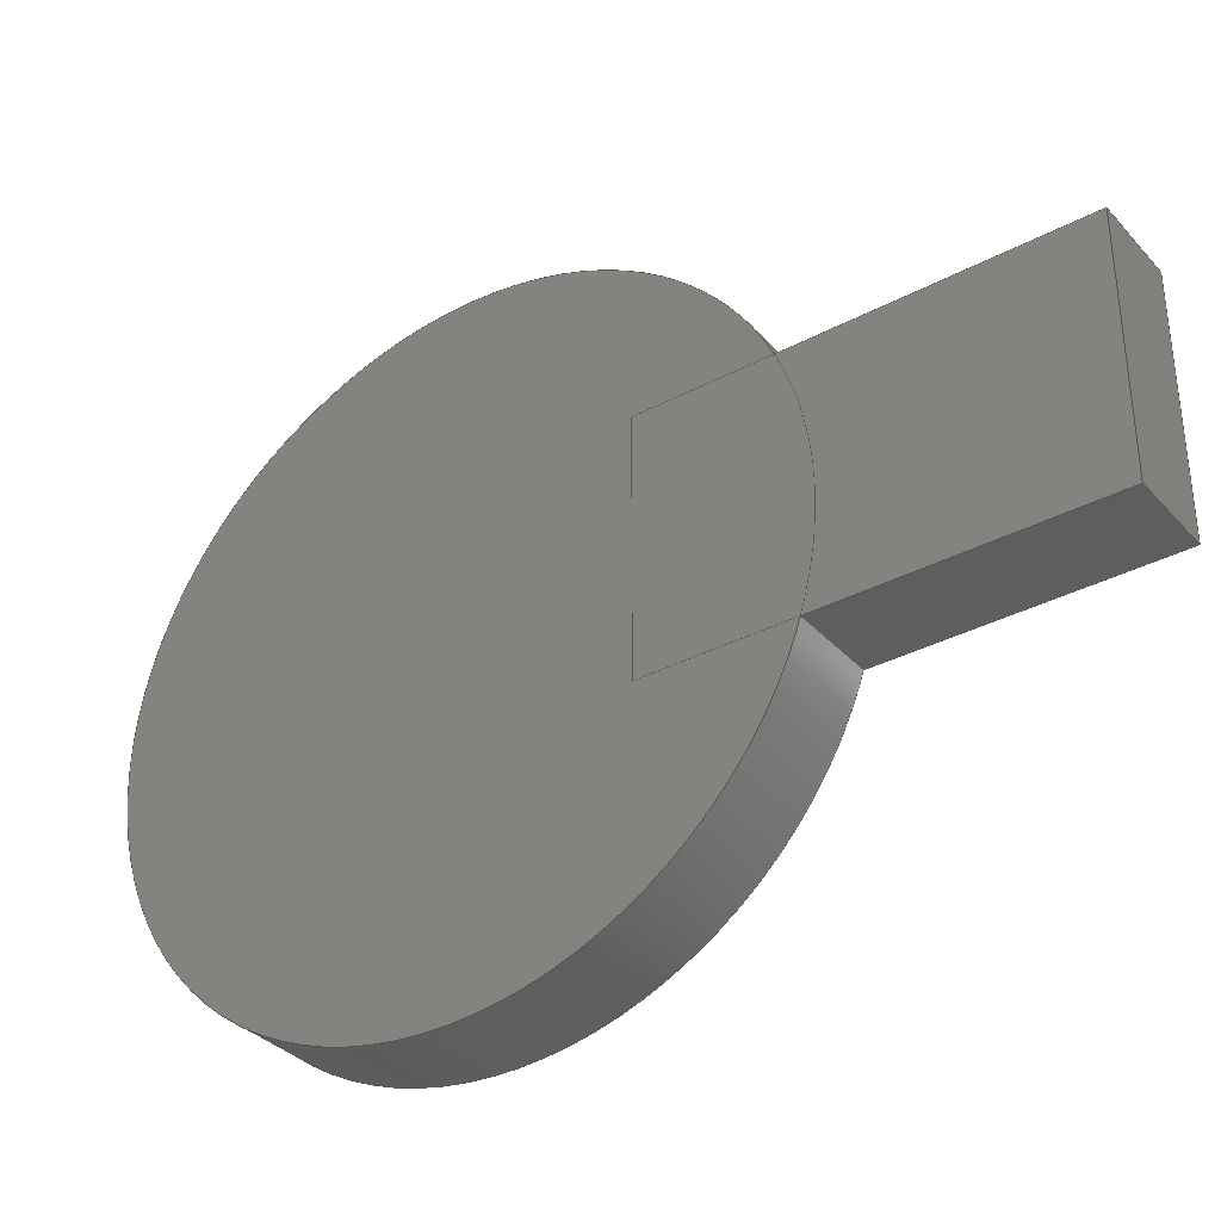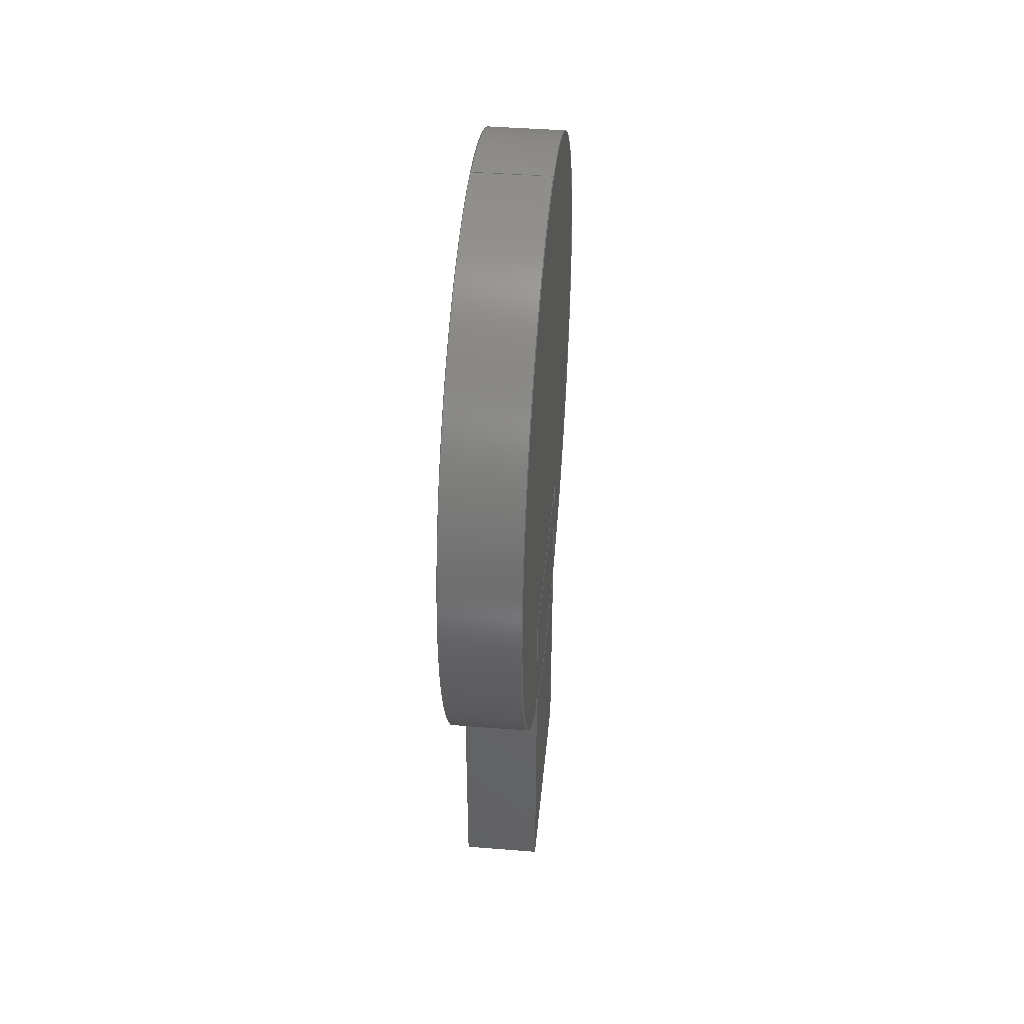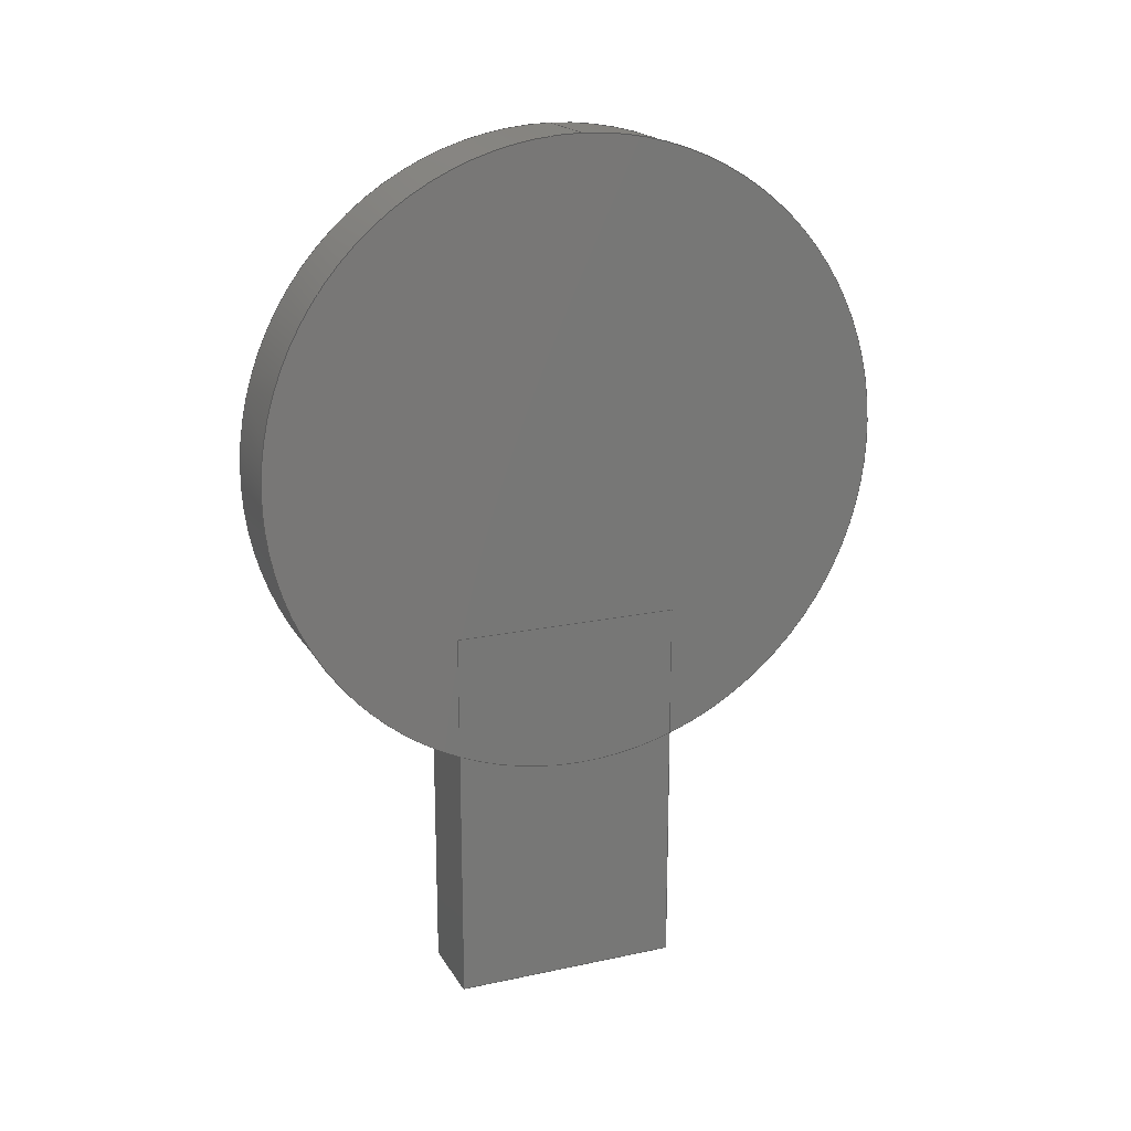
<metadata>
{"format":"step","ext":"stp","renderer":"f3d","projection":"perspective","resolution":1024,"background":"white","views":[{"elev":-34.5,"azim":-54.5,"up":"+Z"},{"elev":42.0,"azim":5.5,"up":"+Y"},{"elev":19.1,"azim":68.0,"up":"+Y"}]}
</metadata>
<code>
ISO-10303-21;
DATA;
#1=PRODUCT('Product1','','<Hella-SRV>Schutzrechtsvermerk Hella KGaA Hueck & Co. nach ISO 16016\X2\000D\X0\\X2\000A\X0\Copyright Hella KGaA Hueck & Co. according to ISO 16016</Hella-SRV>',(#4)) ;
#2=PRODUCT('Part1','','<Hella-SRV>Schutzrechtsvermerk Hella KGaA Hueck & Co. nach ISO 16016\X2\000D\X0\\X2\000A\X0\Copyright Hella KGaA Hueck & Co. according to ISO 16016</Hella-SRV>',(#4)) ;
#3=PRODUCT('Part2','','<Hella-SRV>Schutzrechtsvermerk Hella KGaA Hueck & Co. nach ISO 16016\X2\000D\X0\\X2\000A\X0\Copyright Hella KGaA Hueck & Co. according to ISO 16016</Hella-SRV>',(#4)) ;
#4=PRODUCT_CONTEXT(' ',#5,'mechanical') ;
#5=APPLICATION_CONTEXT('automotive design') ;
#6=PRODUCT_DEFINITION('Product1',' ',#288,#9) ;
#7=PRODUCT_DEFINITION('Part1',' ',#289,#9) ;
#8=PRODUCT_DEFINITION('Part2',' ',#290,#9) ;
#9=PRODUCT_DEFINITION_CONTEXT('part definition',#5,' ') ;
#10=PRODUCT_DEFINITION_SHAPE(' ',' ',#6) ;
#11=PRODUCT_DEFINITION_SHAPE(' ',' ',#7) ;
#12=PRODUCT_DEFINITION_SHAPE(' ',' ',#275) ;
#13=PRODUCT_DEFINITION_SHAPE(' ',' ',#8) ;
#14=PRODUCT_DEFINITION_SHAPE(' ',' ',#276) ;
#15=MECHANICAL_DESIGN_GEOMETRIC_PRESENTATION_REPRESENTATION(' ',(#129,#130),#309) ;
#16=SHAPE_REPRESENTATION(' ',(#28,#36),#309) ;
#17=SHAPE_REPRESENTATION(' ',(#29),#310) ;
#18=SHAPE_REPRESENTATION(' ',(#37),#311) ;
#19=ITEM_DEFINED_TRANSFORMATION(' ',' ',#29,#28) ;
#20=ITEM_DEFINED_TRANSFORMATION(' ',' ',#37,#36) ;
#21=AXIS2_PLACEMENT_3D('Cylinder Axis2P3D',#38,#81,#82) ;
#22=AXIS2_PLACEMENT_3D('Circle Axis2P3D',#42,#84,$) ;
#23=AXIS2_PLACEMENT_3D('Circle Axis2P3D',#46,#86,$) ;
#24=AXIS2_PLACEMENT_3D('Circle Axis2P3D',#47,#87,$) ;
#25=AXIS2_PLACEMENT_3D('Circle Axis2P3D',#48,#88,$) ;
#26=AXIS2_PLACEMENT_3D('Plane Axis2P3D',#49,#89,#90) ;
#27=AXIS2_PLACEMENT_3D('Plane Axis2P3D',#50,#91,#92) ;
#28=AXIS2_PLACEMENT_3D(' ',#52,#96,#95) ;
#29=AXIS2_PLACEMENT_3D(' ',#51,#94,#93) ;
#30=AXIS2_PLACEMENT_3D('Plane Axis2P3D',#53,#97,#98) ;
#31=AXIS2_PLACEMENT_3D('Plane Axis2P3D',#62,#103,#104) ;
#32=AXIS2_PLACEMENT_3D('Plane Axis2P3D',#68,#108,#109) ;
#33=AXIS2_PLACEMENT_3D('Plane Axis2P3D',#74,#113,#114) ;
#34=AXIS2_PLACEMENT_3D('Plane Axis2P3D',#77,#117,#118) ;
#35=AXIS2_PLACEMENT_3D('Plane Axis2P3D',#78,#119,#120) ;
#36=AXIS2_PLACEMENT_3D(' ',#80,#124,#123) ;
#37=AXIS2_PLACEMENT_3D(' ',#79,#122,#121) ;
#38=CARTESIAN_POINT('Axis2P3D Location',(10,-4.01,-7.519)) ;
#39=CARTESIAN_POINT('Line Origine',(10,75.27,-7.519)) ;
#40=CARTESIAN_POINT('Vertex',(0,75.27,-7.519)) ;
#41=CARTESIAN_POINT('Vertex',(20,75.27,-7.519)) ;
#42=CARTESIAN_POINT('Axis2P3D Location',(0,-4.01,-7.519)) ;
#43=CARTESIAN_POINT('Vertex',(0,-83.29,-7.519)) ;
#44=CARTESIAN_POINT('Line Origine',(10,-83.29,-7.519)) ;
#45=CARTESIAN_POINT('Vertex',(20,-83.29,-7.519)) ;
#46=CARTESIAN_POINT('Axis2P3D Location',(20,-4.01,-7.519)) ;
#47=CARTESIAN_POINT('Axis2P3D Location',(0,-4.01,-7.519)) ;
#48=CARTESIAN_POINT('Axis2P3D Location',(20,-4.01,-7.519)) ;
#49=CARTESIAN_POINT('Axis2P3D Location',(0,0,0)) ;
#50=CARTESIAN_POINT('Axis2P3D Location',(20,0,0)) ;
#51=CARTESIAN_POINT('NONE',(0,0,0)) ;
#52=CARTESIAN_POINT('NONE',(0,0,0)) ;
#53=CARTESIAN_POINT('Axis2P3D Location',(0,-142.1,24.97)) ;
#54=CARTESIAN_POINT('Line Origine',(10,-45.26,24.97)) ;
#55=CARTESIAN_POINT('Vertex',(0,-45.26,24.97)) ;
#56=CARTESIAN_POINT('Vertex',(20,-45.26,24.97)) ;
#57=CARTESIAN_POINT('Line Origine',(0,-93.67,24.97)) ;
#58=CARTESIAN_POINT('Vertex',(0,-142.1,24.97)) ;
#59=CARTESIAN_POINT('Line Origine',(10,-142.1,24.97)) ;
#60=CARTESIAN_POINT('Vertex',(20,-142.1,24.97)) ;
#61=CARTESIAN_POINT('Line Origine',(20,-93.67,24.97)) ;
#62=CARTESIAN_POINT('Axis2P3D Location',(0,-142.1,-32.49)) ;
#63=CARTESIAN_POINT('Line Origine',(0,-142.1,-3.76)) ;
#64=CARTESIAN_POINT('Vertex',(0,-142.1,-32.49)) ;
#65=CARTESIAN_POINT('Line Origine',(10,-142.1,-32.49)) ;
#66=CARTESIAN_POINT('Vertex',(20,-142.1,-32.49)) ;
#67=CARTESIAN_POINT('Line Origine',(20,-142.1,-3.76)) ;
#68=CARTESIAN_POINT('Axis2P3D Location',(0,-45.26,-32.49)) ;
#69=CARTESIAN_POINT('Line Origine',(0,-93.67,-32.49)) ;
#70=CARTESIAN_POINT('Vertex',(0,-45.26,-32.49)) ;
#71=CARTESIAN_POINT('Line Origine',(10,-45.26,-32.49)) ;
#72=CARTESIAN_POINT('Vertex',(20,-45.26,-32.49)) ;
#73=CARTESIAN_POINT('Line Origine',(20,-93.67,-32.49)) ;
#74=CARTESIAN_POINT('Axis2P3D Location',(0,-45.26,24.97)) ;
#75=CARTESIAN_POINT('Line Origine',(0,-45.26,-3.76)) ;
#76=CARTESIAN_POINT('Line Origine',(20,-45.26,-3.76)) ;
#77=CARTESIAN_POINT('Axis2P3D Location',(0,0,0)) ;
#78=CARTESIAN_POINT('Axis2P3D Location',(20,0,0)) ;
#79=CARTESIAN_POINT('NONE',(0,0,0)) ;
#80=CARTESIAN_POINT('NONE',(0,0,0)) ;
#81=DIRECTION('Axis2P3D Direction',(1,0,0)) ;
#82=DIRECTION('Axis2P3D XDirection',(0,1,0)) ;
#83=DIRECTION('Vector Direction',(1,0,0)) ;
#84=DIRECTION('Axis2P3D Direction',(1,0,0)) ;
#85=DIRECTION('Vector Direction',(1,0,0)) ;
#86=DIRECTION('Axis2P3D Direction',(1,0,0)) ;
#87=DIRECTION('Axis2P3D Direction',(1,0,0)) ;
#88=DIRECTION('Axis2P3D Direction',(1,0,0)) ;
#89=DIRECTION('Axis2P3D Direction',(1,0,0)) ;
#90=DIRECTION('Axis2P3D XDirection',(0,1,0)) ;
#91=DIRECTION('Axis2P3D Direction',(1,0,0)) ;
#92=DIRECTION('Axis2P3D XDirection',(0,1,0)) ;
#93=DIRECTION('NONE',(1,0,0)) ;
#94=DIRECTION('NONE',(0,0,1)) ;
#95=DIRECTION('NONE',(1,0,0)) ;
#96=DIRECTION('NONE',(0,0,1)) ;
#97=DIRECTION('Axis2P3D Direction',(0,0,-1)) ;
#98=DIRECTION('Axis2P3D XDirection',(0,1,0)) ;
#99=DIRECTION('Vector Direction',(1,0,0)) ;
#100=DIRECTION('Vector Direction',(0,1,0)) ;
#101=DIRECTION('Vector Direction',(1,0,0)) ;
#102=DIRECTION('Vector Direction',(0,1,0)) ;
#103=DIRECTION('Axis2P3D Direction',(0,1,0)) ;
#104=DIRECTION('Axis2P3D XDirection',(0,0,1)) ;
#105=DIRECTION('Vector Direction',(0,0,1)) ;
#106=DIRECTION('Vector Direction',(1,0,0)) ;
#107=DIRECTION('Vector Direction',(0,0,1)) ;
#108=DIRECTION('Axis2P3D Direction',(0,0,1)) ;
#109=DIRECTION('Axis2P3D XDirection',(0,-1,0)) ;
#110=DIRECTION('Vector Direction',(0,-1,0)) ;
#111=DIRECTION('Vector Direction',(1,0,0)) ;
#112=DIRECTION('Vector Direction',(0,-1,0)) ;
#113=DIRECTION('Axis2P3D Direction',(0,-1,0)) ;
#114=DIRECTION('Axis2P3D XDirection',(0,0,-1)) ;
#115=DIRECTION('Vector Direction',(0,0,-1)) ;
#116=DIRECTION('Vector Direction',(0,0,-1)) ;
#117=DIRECTION('Axis2P3D Direction',(1,0,0)) ;
#118=DIRECTION('Axis2P3D XDirection',(0,1,0)) ;
#119=DIRECTION('Axis2P3D Direction',(1,0,0)) ;
#120=DIRECTION('Axis2P3D XDirection',(0,1,0)) ;
#121=DIRECTION('NONE',(1,0,0)) ;
#122=DIRECTION('NONE',(0,0,1)) ;
#123=DIRECTION('NONE',(1,0,0)) ;
#124=DIRECTION('NONE',(0,0,1)) ;
#125=PRODUCT_RELATED_PRODUCT_CATEGORY('part',$,(#2,#3)) ;
#126=PRODUCT_RELATED_PRODUCT_CATEGORY('part',$,(#1)) ;
#127=PRODUCT_CATEGORY('part','specification') ;
#128=PRODUCT_CATEGORY('part','specification') ;
#129=STYLED_ITEM(' ',(#131),#215) ;
#130=STYLED_ITEM(' ',(#132),#216) ;
#131=PRESENTATION_STYLE_ASSIGNMENT((#133)) ;
#132=PRESENTATION_STYLE_ASSIGNMENT((#134)) ;
#133=SURFACE_STYLE_USAGE(.BOTH.,#135) ;
#134=SURFACE_STYLE_USAGE(.BOTH.,#136) ;
#135=SURFACE_SIDE_STYLE(' ',(#137)) ;
#136=SURFACE_SIDE_STYLE(' ',(#138)) ;
#137=SURFACE_STYLE_FILL_AREA(#139) ;
#138=SURFACE_STYLE_FILL_AREA(#140) ;
#139=FILL_AREA_STYLE(' ',(#141)) ;
#140=FILL_AREA_STYLE(' ',(#142)) ;
#141=FILL_AREA_STYLE_COLOUR(' ',#221) ;
#142=FILL_AREA_STYLE_COLOUR(' ',#221) ;
#143=VECTOR('Line Direction',#83,1) ;
#144=VECTOR('Line Direction',#85,1) ;
#145=VECTOR('Line Direction',#99,1) ;
#146=VECTOR('Line Direction',#100,1) ;
#147=VECTOR('Line Direction',#101,1) ;
#148=VECTOR('Line Direction',#102,1) ;
#149=VECTOR('Line Direction',#105,1) ;
#150=VECTOR('Line Direction',#106,1) ;
#151=VECTOR('Line Direction',#107,1) ;
#152=VECTOR('Line Direction',#110,1) ;
#153=VECTOR('Line Direction',#111,1) ;
#154=VECTOR('Line Direction',#112,1) ;
#155=VECTOR('Line Direction',#115,1) ;
#156=VECTOR('Line Direction',#116,1) ;
#157=UNCERTAINTY_MEASURE_WITH_UNIT(LENGTH_MEASURE(0.005),#306,'distance_accuracy_value','CONFUSED CURVE UNCERTAINTY') ;
#158=UNCERTAINTY_MEASURE_WITH_UNIT(LENGTH_MEASURE(0.005),#306,'distance_accuracy_value','CONFUSED CURVE UNCERTAINTY') ;
#159=UNCERTAINTY_MEASURE_WITH_UNIT(LENGTH_MEASURE(0.005),#306,'distance_accuracy_value','CONFUSED CURVE UNCERTAINTY') ;
#160=CONTEXT_DEPENDENT_SHAPE_REPRESENTATION(#312,#12) ;
#161=CONTEXT_DEPENDENT_SHAPE_REPRESENTATION(#313,#14) ;
#162=SHAPE_REPRESENTATION_RELATIONSHIP(' ',' ',#17,#202) ;
#163=SHAPE_REPRESENTATION_RELATIONSHIP(' ',' ',#18,#203) ;
#164=ORIENTED_EDGE('',*,*,#223,.F.) ;
#165=ORIENTED_EDGE('',*,*,#224,.T.) ;
#166=ORIENTED_EDGE('',*,*,#225,.T.) ;
#167=ORIENTED_EDGE('',*,*,#226,.F.) ;
#168=ORIENTED_EDGE('',*,*,#225,.F.) ;
#169=ORIENTED_EDGE('',*,*,#227,.T.) ;
#170=ORIENTED_EDGE('',*,*,#223,.T.) ;
#171=ORIENTED_EDGE('',*,*,#228,.F.) ;
#172=ORIENTED_EDGE('',*,*,#227,.F.) ;
#173=ORIENTED_EDGE('',*,*,#224,.F.) ;
#174=ORIENTED_EDGE('',*,*,#226,.T.) ;
#175=ORIENTED_EDGE('',*,*,#228,.T.) ;
#176=ORIENTED_EDGE('',*,*,#229,.F.) ;
#177=ORIENTED_EDGE('',*,*,#230,.T.) ;
#178=ORIENTED_EDGE('',*,*,#231,.T.) ;
#179=ORIENTED_EDGE('',*,*,#232,.F.) ;
#180=ORIENTED_EDGE('',*,*,#231,.F.) ;
#181=ORIENTED_EDGE('',*,*,#233,.T.) ;
#182=ORIENTED_EDGE('',*,*,#234,.T.) ;
#183=ORIENTED_EDGE('',*,*,#235,.F.) ;
#184=ORIENTED_EDGE('',*,*,#234,.F.) ;
#185=ORIENTED_EDGE('',*,*,#236,.T.) ;
#186=ORIENTED_EDGE('',*,*,#237,.T.) ;
#187=ORIENTED_EDGE('',*,*,#238,.F.) ;
#188=ORIENTED_EDGE('',*,*,#237,.F.) ;
#189=ORIENTED_EDGE('',*,*,#239,.T.) ;
#190=ORIENTED_EDGE('',*,*,#229,.T.) ;
#191=ORIENTED_EDGE('',*,*,#240,.F.) ;
#192=ORIENTED_EDGE('',*,*,#239,.F.) ;
#193=ORIENTED_EDGE('',*,*,#236,.F.) ;
#194=ORIENTED_EDGE('',*,*,#233,.F.) ;
#195=ORIENTED_EDGE('',*,*,#230,.F.) ;
#196=ORIENTED_EDGE('',*,*,#232,.T.) ;
#197=ORIENTED_EDGE('',*,*,#235,.T.) ;
#198=ORIENTED_EDGE('',*,*,#238,.T.) ;
#199=ORIENTED_EDGE('',*,*,#240,.T.) ;
#200=CLOSED_SHELL('Closed Shell',(#204,#205,#206,#207)) ;
#201=CLOSED_SHELL('Closed Shell',(#208,#209,#210,#211,#212,#213)) ;
#202=ADVANCED_BREP_SHAPE_REPRESENTATION('NONE',(#215),#309) ;
#203=ADVANCED_BREP_SHAPE_REPRESENTATION('NONE',(#216),#309) ;
#204=ADVANCED_FACE('',(#251),#222,.T.) ;
#205=ADVANCED_FACE('',(#252),#222,.T.) ;
#206=ADVANCED_FACE('',(#253),#277,.F.) ;
#207=ADVANCED_FACE('',(#254),#278,.T.) ;
#208=ADVANCED_FACE('',(#255),#279,.F.) ;
#209=ADVANCED_FACE('',(#256),#280,.F.) ;
#210=ADVANCED_FACE('',(#257),#281,.F.) ;
#211=ADVANCED_FACE('',(#258),#282,.F.) ;
#212=ADVANCED_FACE('',(#259),#283,.F.) ;
#213=ADVANCED_FACE('',(#260),#284,.T.) ;
#214=APPLICATION_PROTOCOL_DEFINITION('international standard','automotive_design',2001,#5) ;
#215=MANIFOLD_SOLID_BREP('PartBody',#200) ;
#216=MANIFOLD_SOLID_BREP('PartBody',#201) ;
#217=CIRCLE('generated circle',#22,79.28) ;
#218=CIRCLE('generated circle',#23,79.28) ;
#219=CIRCLE('generated circle',#24,79.28) ;
#220=CIRCLE('generated circle',#25,79.28) ;
#221=COLOUR_RGB('Colour',0.8235,0.8235,1) ;
#222=CYLINDRICAL_SURFACE('generated cylinder',#21,79.28) ;
#223=EDGE_CURVE('',#294,#295,#261,.T.) ;
#224=EDGE_CURVE('',#294,#296,#217,.T.) ;
#225=EDGE_CURVE('',#296,#297,#262,.T.) ;
#226=EDGE_CURVE('',#295,#297,#218,.T.) ;
#227=EDGE_CURVE('',#296,#294,#219,.T.) ;
#228=EDGE_CURVE('',#297,#295,#220,.T.) ;
#229=EDGE_CURVE('',#298,#299,#263,.T.) ;
#230=EDGE_CURVE('',#298,#300,#264,.F.) ;
#231=EDGE_CURVE('',#300,#301,#265,.T.) ;
#232=EDGE_CURVE('',#299,#301,#266,.F.) ;
#233=EDGE_CURVE('',#300,#302,#267,.F.) ;
#234=EDGE_CURVE('',#302,#303,#268,.T.) ;
#235=EDGE_CURVE('',#301,#303,#269,.F.) ;
#236=EDGE_CURVE('',#302,#304,#270,.F.) ;
#237=EDGE_CURVE('',#304,#305,#271,.T.) ;
#238=EDGE_CURVE('',#303,#305,#272,.F.) ;
#239=EDGE_CURVE('',#304,#298,#273,.F.) ;
#240=EDGE_CURVE('',#305,#299,#274,.F.) ;
#241=EDGE_LOOP('',(#164,#165,#166,#167)) ;
#242=EDGE_LOOP('',(#168,#169,#170,#171)) ;
#243=EDGE_LOOP('',(#172,#173)) ;
#244=EDGE_LOOP('',(#174,#175)) ;
#245=EDGE_LOOP('',(#176,#177,#178,#179)) ;
#246=EDGE_LOOP('',(#180,#181,#182,#183)) ;
#247=EDGE_LOOP('',(#184,#185,#186,#187)) ;
#248=EDGE_LOOP('',(#188,#189,#190,#191)) ;
#249=EDGE_LOOP('',(#192,#193,#194,#195)) ;
#250=EDGE_LOOP('',(#196,#197,#198,#199)) ;
#251=FACE_OUTER_BOUND('',#241,.T.) ;
#252=FACE_OUTER_BOUND('',#242,.T.) ;
#253=FACE_OUTER_BOUND('',#243,.T.) ;
#254=FACE_OUTER_BOUND('',#244,.T.) ;
#255=FACE_OUTER_BOUND('',#245,.T.) ;
#256=FACE_OUTER_BOUND('',#246,.T.) ;
#257=FACE_OUTER_BOUND('',#247,.T.) ;
#258=FACE_OUTER_BOUND('',#248,.T.) ;
#259=FACE_OUTER_BOUND('',#249,.T.) ;
#260=FACE_OUTER_BOUND('',#250,.T.) ;
#261=LINE('Line',#39,#143) ;
#262=LINE('Line',#44,#144) ;
#263=LINE('Line',#54,#145) ;
#264=LINE('Line',#57,#146) ;
#265=LINE('Line',#59,#147) ;
#266=LINE('Line',#61,#148) ;
#267=LINE('Line',#63,#149) ;
#268=LINE('Line',#65,#150) ;
#269=LINE('Line',#67,#151) ;
#270=LINE('Line',#69,#152) ;
#271=LINE('Line',#71,#153) ;
#272=LINE('Line',#73,#154) ;
#273=LINE('Line',#75,#155) ;
#274=LINE('Line',#76,#156) ;
#275=NEXT_ASSEMBLY_USAGE_OCCURRENCE('Part1.1','Part1.1','',#6,#7,' ') ;
#276=NEXT_ASSEMBLY_USAGE_OCCURRENCE('Part2.1','Part2.1','',#6,#8,' ') ;
#277=PLANE('Plane',#26) ;
#278=PLANE('Plane',#27) ;
#279=PLANE('Plane',#30) ;
#280=PLANE('Plane',#31) ;
#281=PLANE('Plane',#32) ;
#282=PLANE('Plane',#33) ;
#283=PLANE('Plane',#34) ;
#284=PLANE('Plane',#35) ;
#285=PLANE_ANGLE_MEASURE_WITH_UNIT(PLANE_ANGLE_MEASURE(0.01745),#307) ;
#286=PRODUCT_CATEGORY_RELATIONSHIP(' ',' ',#127,#125) ;
#287=PRODUCT_CATEGORY_RELATIONSHIP(' ',' ',#128,#126) ;
#288=PRODUCT_DEFINITION_FORMATION_WITH_SPECIFIED_SOURCE('',' ',#1,.NOT_KNOWN.) ;
#289=PRODUCT_DEFINITION_FORMATION_WITH_SPECIFIED_SOURCE('',' ',#2,.NOT_KNOWN.) ;
#290=PRODUCT_DEFINITION_FORMATION_WITH_SPECIFIED_SOURCE('',' ',#3,.NOT_KNOWN.) ;
#291=SHAPE_DEFINITION_REPRESENTATION(#10,#16) ;
#292=SHAPE_DEFINITION_REPRESENTATION(#11,#17) ;
#293=SHAPE_DEFINITION_REPRESENTATION(#13,#18) ;
#294=VERTEX_POINT('',#40) ;
#295=VERTEX_POINT('',#41) ;
#296=VERTEX_POINT('',#43) ;
#297=VERTEX_POINT('',#45) ;
#298=VERTEX_POINT('',#55) ;
#299=VERTEX_POINT('',#56) ;
#300=VERTEX_POINT('',#58) ;
#301=VERTEX_POINT('',#60) ;
#302=VERTEX_POINT('',#64) ;
#303=VERTEX_POINT('',#66) ;
#304=VERTEX_POINT('',#70) ;
#305=VERTEX_POINT('',#72) ;
#306=(LENGTH_UNIT()NAMED_UNIT(*)SI_UNIT(.MILLI.,.METRE.)) ;
#307=(NAMED_UNIT(*)PLANE_ANGLE_UNIT()SI_UNIT($,.RADIAN.)) ;
#308=(NAMED_UNIT(*)SI_UNIT($,.STERADIAN.)SOLID_ANGLE_UNIT()) ;
#309=(GEOMETRIC_REPRESENTATION_CONTEXT(3)GLOBAL_UNCERTAINTY_ASSIGNED_CONTEXT((#157))GLOBAL_UNIT_ASSIGNED_CONTEXT((#306,#307,#308))REPRESENTATION_CONTEXT(' ',' ')) ;
#310=(GEOMETRIC_REPRESENTATION_CONTEXT(3)GLOBAL_UNCERTAINTY_ASSIGNED_CONTEXT((#158))GLOBAL_UNIT_ASSIGNED_CONTEXT((#306,#307,#308))REPRESENTATION_CONTEXT(' ',' ')) ;
#311=(GEOMETRIC_REPRESENTATION_CONTEXT(3)GLOBAL_UNCERTAINTY_ASSIGNED_CONTEXT((#159))GLOBAL_UNIT_ASSIGNED_CONTEXT((#306,#307,#308))REPRESENTATION_CONTEXT(' ',' ')) ;
#312=(REPRESENTATION_RELATIONSHIP(' ',' ',#17,#16)REPRESENTATION_RELATIONSHIP_WITH_TRANSFORMATION(#19)SHAPE_REPRESENTATION_RELATIONSHIP()) ;
#313=(REPRESENTATION_RELATIONSHIP(' ',' ',#18,#16)REPRESENTATION_RELATIONSHIP_WITH_TRANSFORMATION(#20)SHAPE_REPRESENTATION_RELATIONSHIP()) ;
ENDSEC;
END-ISO-10303-21;

</code>
